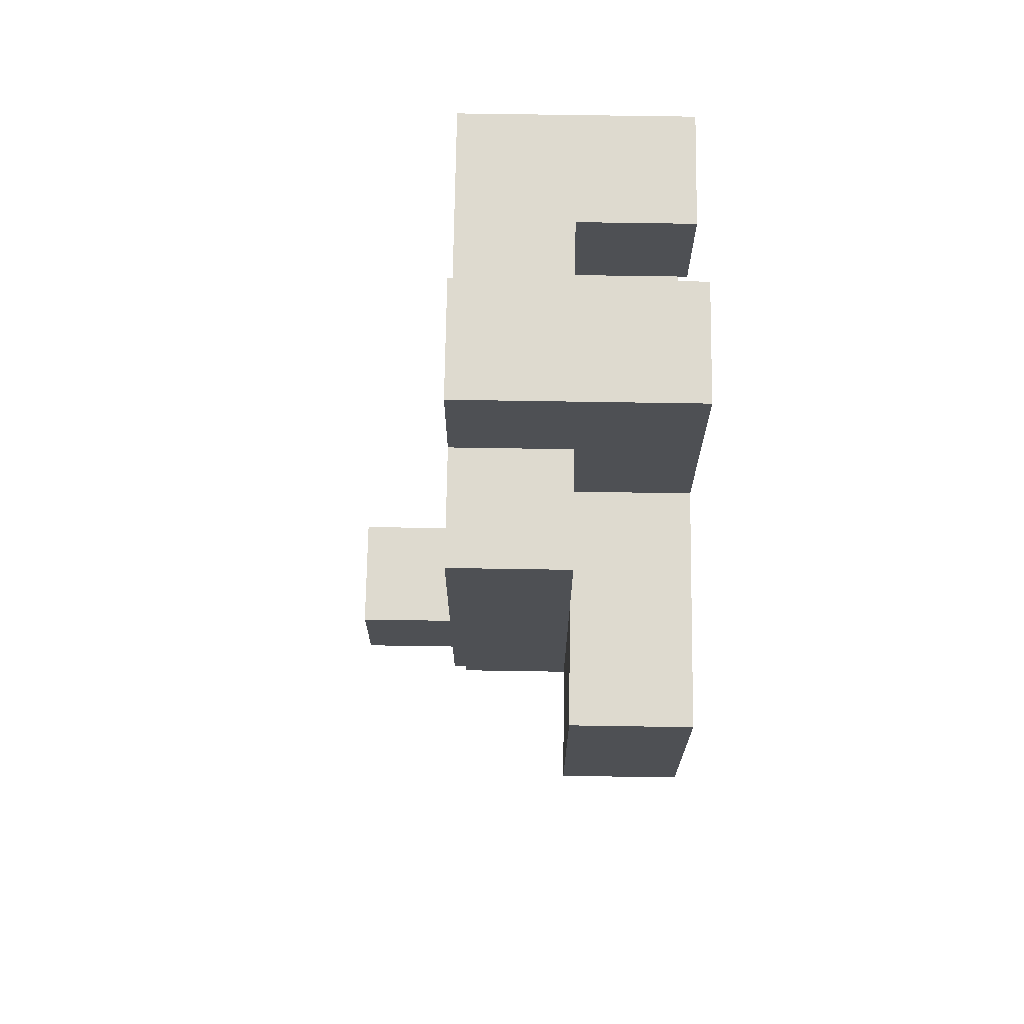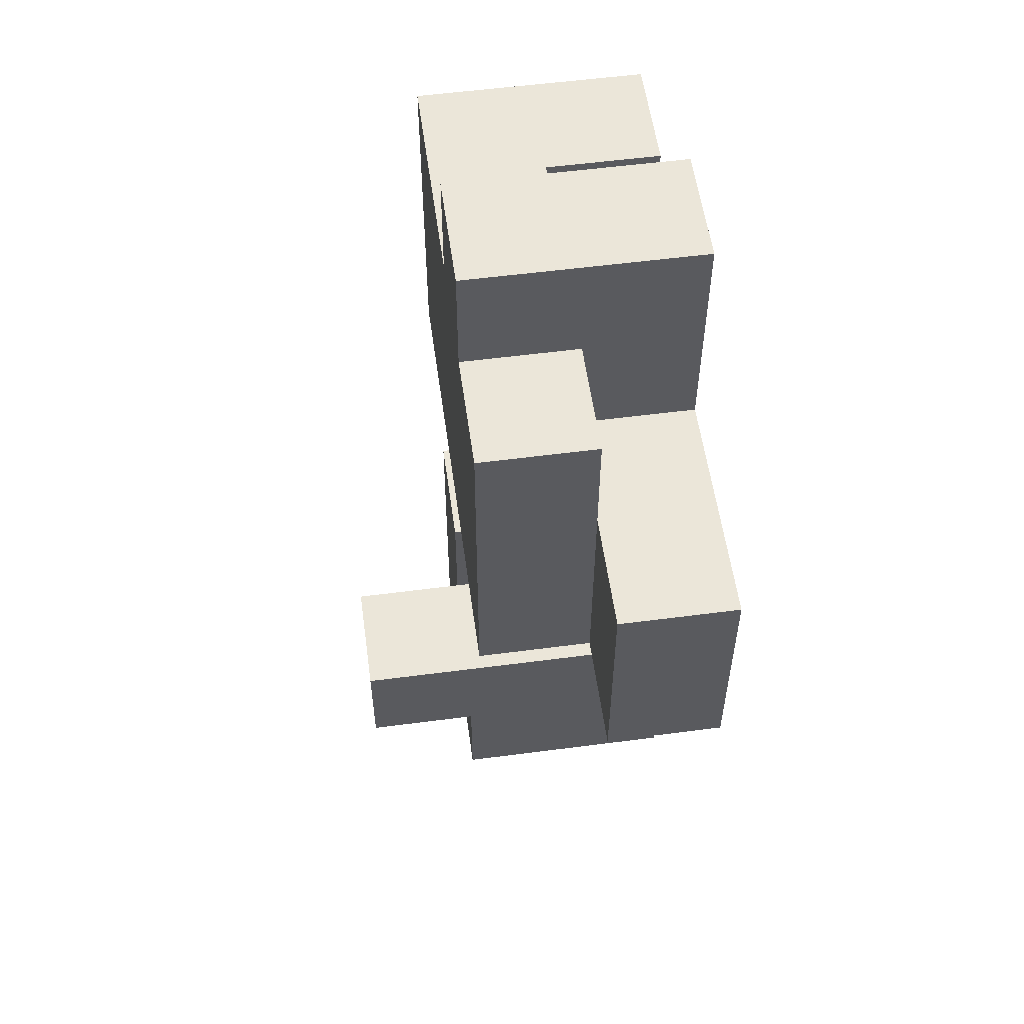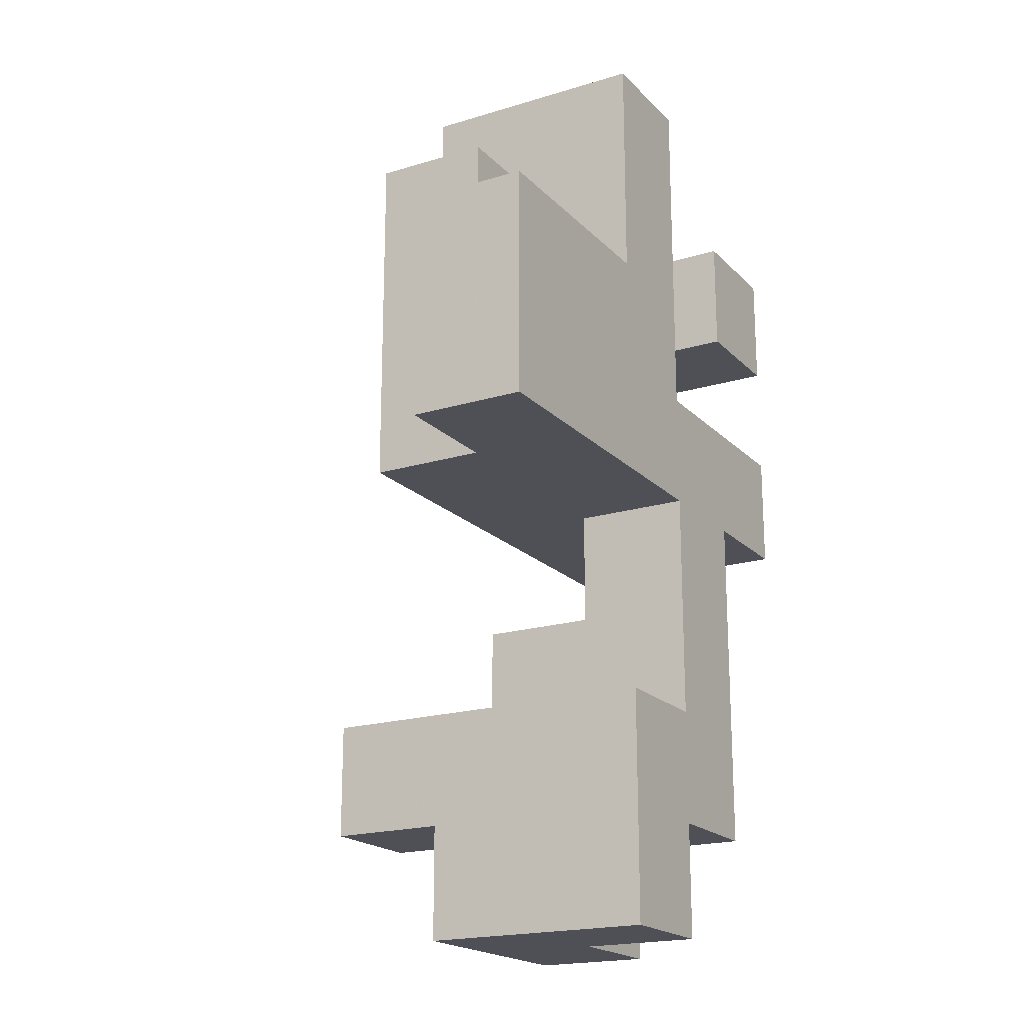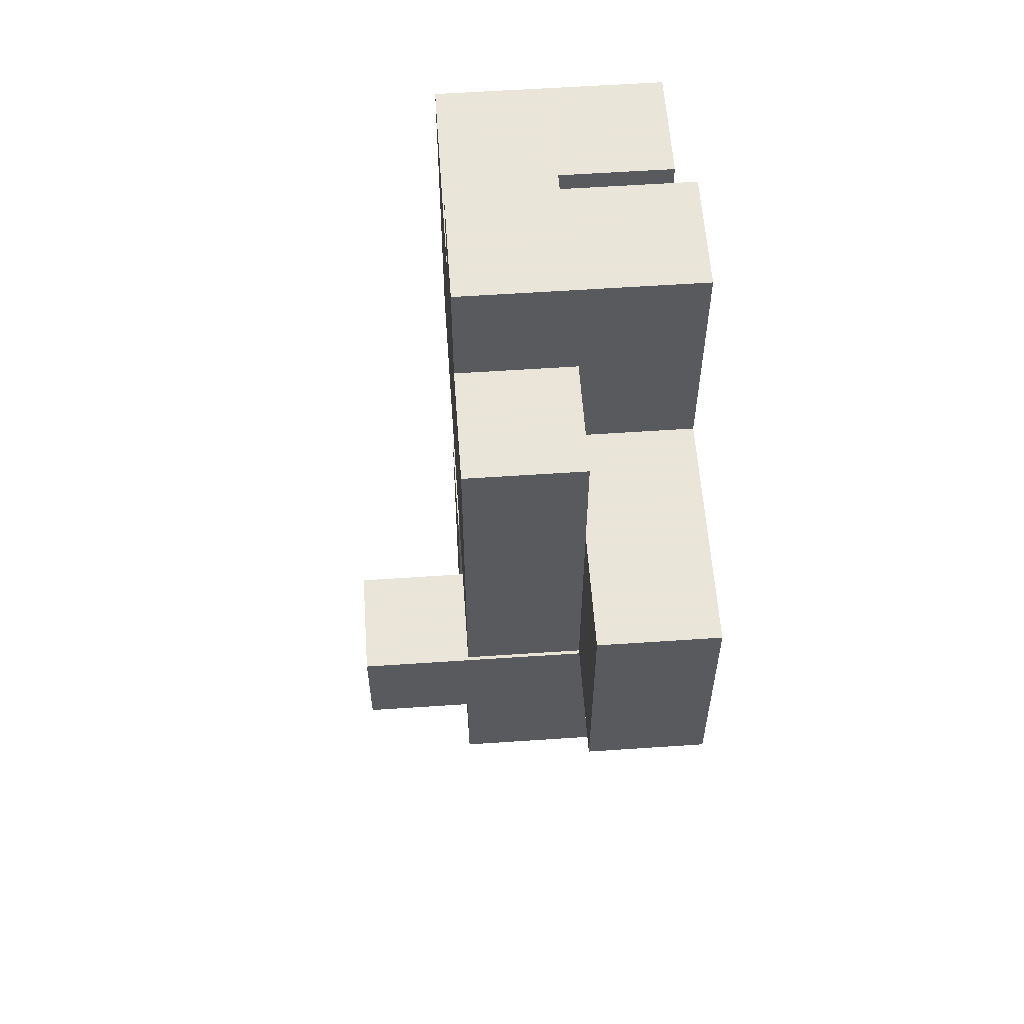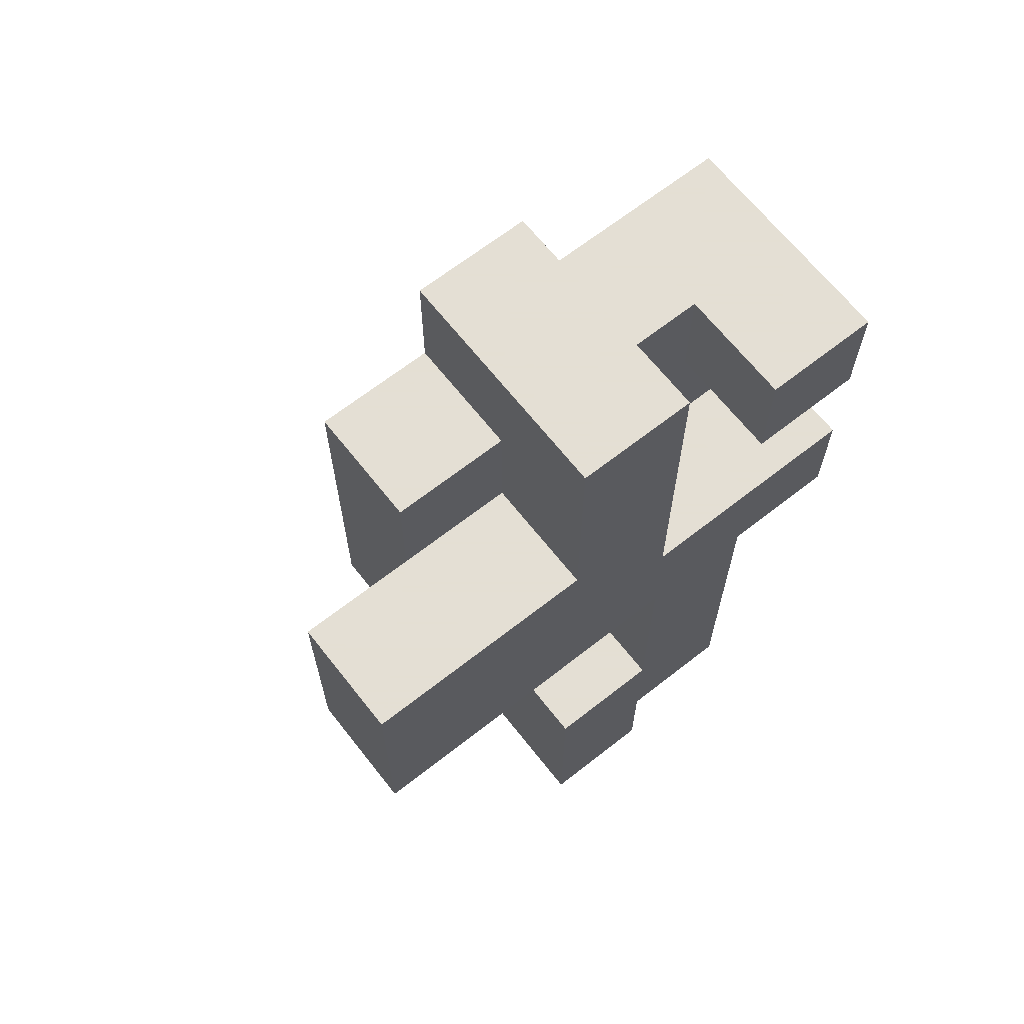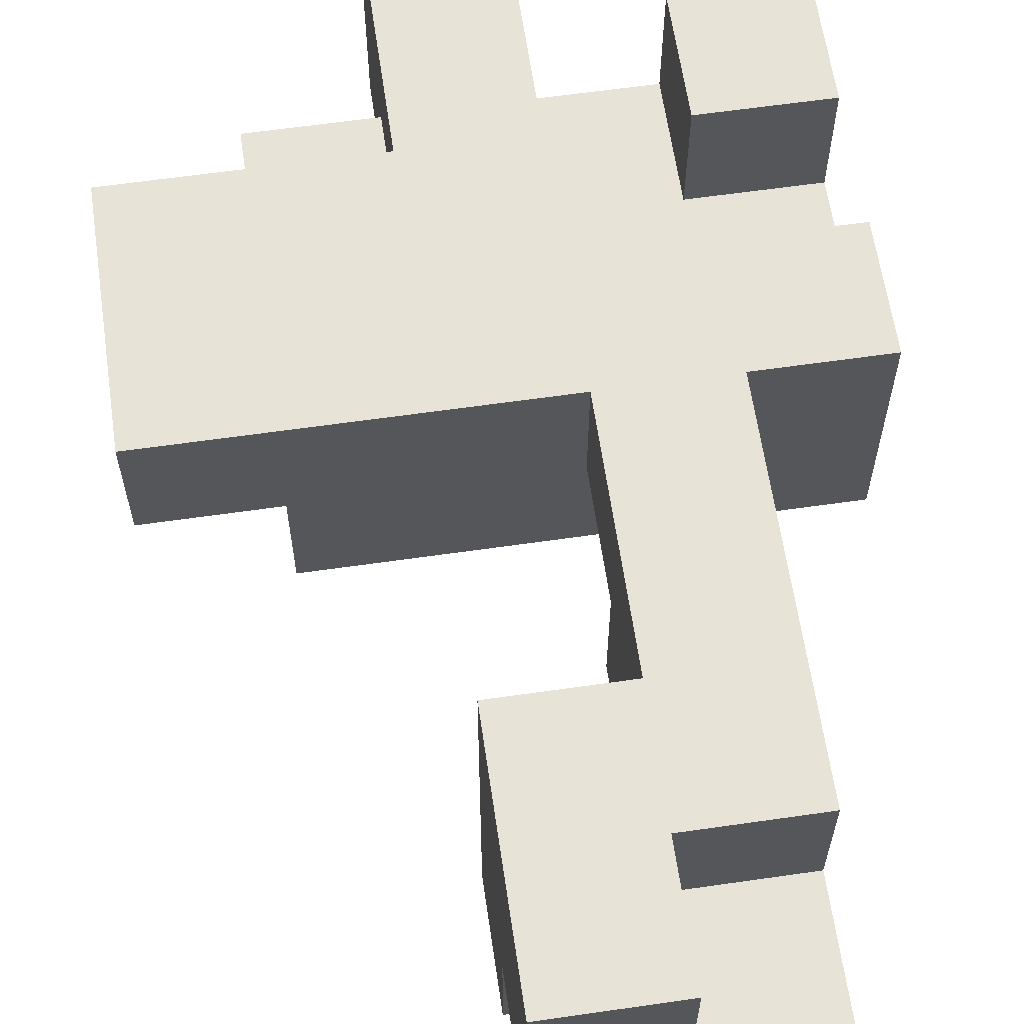
<metadata>
{"format":"obj","ext":"obj","renderer":"f3d","projection":"perspective","resolution":1024,"background":"white","views":[{"elev":71.0,"azim":90.9,"up":"+Z"},{"elev":56.2,"azim":82.2,"up":"+Z"},{"elev":-19.4,"azim":119.8,"up":"+Z"},{"elev":58.6,"azim":86.0,"up":"+Z"},{"elev":66.3,"azim":141.8,"up":"+Z"},{"elev":62.4,"azim":171.7,"up":"+Y"}]}
</metadata>
<code>
v -0.375 -0.5 -1
v -0.375 -0.5 -0.75
v -0.375 -0.25 -0.75
v -0.375 -0.25 -1
v -0.125 -0.5 -1
v -0.125 -0.5 -0.75
v -0.125 -0.25 -0.75
v -0.125 -0.25 -1
v 0.125 -0.5 -1
v 0.125 -0.25 -1
v 0.125 -0.25 -0.75
v 0.125 -0.5 -0.75
v -0.125 0 -0.75
v -0.125 0 -1
v 0.125 0 -1
v 0.125 0 -0.75
v -0.125 -0.75 -0.75
v -0.125 -0.75 -0.5
v -0.125 -0.5 -0.5
v 0.125 -0.75 -0.75
v 0.125 -0.5 -0.5
v 0.125 -0.75 -0.5
v -0.375 -0.5 -0.5
v -0.375 -0.25 -0.5
v 0.125 -0.25 -0.5
v -0.125 -0.25 -0.5
v -0.375 0 -0.5
v -0.375 0 -0.75
v -0.125 0 -0.5
v 0.125 0 -0.5
v -0.375 -0.5 -0.25
v -0.375 -0.25 -0.25
v -0.125 -0.25 -0.25
v -0.125 -0.5 -0.25
v -0.375 0 -0.25
v -0.125 0 -0.25
v -0.375 -0.25 0
v -0.375 0 0
v -0.125 0 0
v -0.125 -0.25 0
v -0.625 -0.5 0
v -0.625 -0.5 0.25
v -0.625 -0.25 0.25
v -0.625 -0.25 0
v -0.375 -0.5 0
v -0.375 -0.5 0.25
v -0.125 -0.5 0
v -0.125 -0.5 0.25
v 0.125 -0.5 0
v 0.125 -0.5 0.25
v 0.125 -0.25 0
v 0.375 -0.5 0
v 0.375 -0.25 0
v 0.375 -0.25 0.25
v 0.375 -0.5 0.25
v -0.625 0 0.25
v -0.625 0 0
v -0.375 0 0.25
v -0.375 -0.25 0.25
v -0.125 0 0.25
v -0.125 -0.25 0.25
v 0.125 0 0.25
v 0.125 0 0
v 0.375 0 0.25
v 0.375 0 0
v 0.625 -0.25 0
v 0.625 0 0
v 0.625 0 0.25
v 0.625 -0.25 0.25
v -0.625 -0.5 0.5
v -0.625 -0.25 0.5
v -0.375 -0.5 0.5
v -0.375 -0.25 0.5
v -0.125 -0.5 0.5
v -0.125 -0.25 0.5
v 0.125 -0.5 0.5
v 0.375 -0.25 0.5
v 0.375 -0.5 0.5
v -0.125 0 0.5
v 0.125 0 0.5
v 0.375 0 0.5
v 0.125 -0.25 0.5
v 0.625 0 0.5
v 0.625 -0.25 0.5
v -0.625 -0.5 0.75
v -0.625 -0.25 0.75
v -0.375 -0.5 0.75
v -0.375 -0.25 0.75
v -0.125 -0.5 0.75
v -0.125 -0.25 0.75
v 0.125 -0.5 0.75
v 0.375 -0.25 0.75
v 0.375 -0.5 0.75
v 0.125 -0.25 0.75
v -0.625 0 0.75
v -0.625 0 0.5
v -0.375 0 0.5
v -0.375 0 0.75
v -0.125 0 0.75
v 0.125 0 0.75
v -0.125 -0.5 1
v -0.125 -0.25 1
v 0.125 -0.25 1
v 0.125 -0.5 1
v -0.125 0 1
v 0.125 0 1
f 1 2 3
f 1 3 4
f 1 5 6
f 1 6 2
f 4 3 7
f 4 7 8
f 1 4 8
f 1 8 5
f 9 10 11
f 9 11 12
f 5 9 12
f 5 12 6
f 5 8 10
f 5 10 9
f 8 7 13
f 8 13 14
f 10 15 16
f 10 16 11
f 14 13 16
f 14 16 15
f 8 14 15
f 8 15 10
f 17 18 19
f 17 19 6
f 20 12 21
f 20 21 22
f 17 20 22
f 17 22 18
f 17 6 12
f 17 12 20
f 18 22 21
f 18 21 19
f 2 23 24
f 2 24 3
f 2 6 19
f 2 19 23
f 12 11 25
f 12 25 21
f 19 21 25
f 19 25 26
f 3 24 27
f 3 27 28
f 28 27 29
f 28 29 13
f 3 28 13
f 3 13 7
f 11 16 30
f 11 30 25
f 13 29 30
f 13 30 16
f 26 25 30
f 26 30 29
f 23 31 32
f 23 32 24
f 19 26 33
f 19 33 34
f 23 19 34
f 23 34 31
f 31 34 33
f 31 33 32
f 24 32 35
f 24 35 27
f 26 29 36
f 26 36 33
f 27 35 36
f 27 36 29
f 32 37 38
f 32 38 35
f 33 36 39
f 33 39 40
f 32 33 40
f 32 40 37
f 35 38 39
f 35 39 36
f 41 42 43
f 41 43 44
f 41 45 46
f 41 46 42
f 41 44 37
f 41 37 45
f 45 47 48
f 45 48 46
f 45 37 40
f 45 40 47
f 47 49 50
f 47 50 48
f 47 40 51
f 47 51 49
f 52 53 54
f 52 54 55
f 49 52 55
f 49 55 50
f 49 51 53
f 49 53 52
f 44 43 56
f 44 56 57
f 57 56 58
f 57 58 38
f 44 57 38
f 44 38 37
f 43 59 58
f 43 58 56
f 38 58 60
f 38 60 39
f 59 61 60
f 59 60 58
f 39 60 62
f 39 62 63
f 40 39 63
f 40 63 51
f 63 62 64
f 63 64 65
f 51 63 65
f 51 65 53
f 66 67 68
f 66 68 69
f 53 66 69
f 53 69 54
f 65 64 68
f 65 68 67
f 53 65 67
f 53 67 66
f 42 70 71
f 42 71 43
f 42 46 72
f 42 72 70
f 43 71 73
f 43 73 59
f 46 48 74
f 46 74 72
f 59 73 75
f 59 75 61
f 48 50 76
f 48 76 74
f 55 54 77
f 55 77 78
f 50 55 78
f 50 78 76
f 61 75 79
f 61 79 60
f 60 79 80
f 60 80 62
f 62 80 81
f 62 81 64
f 82 77 81
f 82 81 80
f 69 68 83
f 69 83 84
f 54 69 84
f 54 84 77
f 64 81 83
f 64 83 68
f 77 84 83
f 77 83 81
f 70 85 86
f 70 86 71
f 70 72 87
f 70 87 85
f 85 87 88
f 85 88 86
f 72 74 89
f 72 89 87
f 73 88 90
f 73 90 75
f 87 89 90
f 87 90 88
f 74 76 91
f 74 91 89
f 78 77 92
f 78 92 93
f 76 78 93
f 76 93 91
f 82 94 92
f 82 92 77
f 91 93 92
f 91 92 94
f 71 86 95
f 71 95 96
f 73 97 98
f 73 98 88
f 96 95 98
f 96 98 97
f 71 96 97
f 71 97 73
f 86 88 98
f 86 98 95
f 75 90 99
f 75 99 79
f 82 80 100
f 82 100 94
f 79 99 100
f 79 100 80
f 89 101 102
f 89 102 90
f 91 94 103
f 91 103 104
f 89 91 104
f 89 104 101
f 101 104 103
f 101 103 102
f 90 102 105
f 90 105 99
f 94 100 106
f 94 106 103
f 99 105 106
f 99 106 100
f 102 103 106
f 102 106 105

</code>
